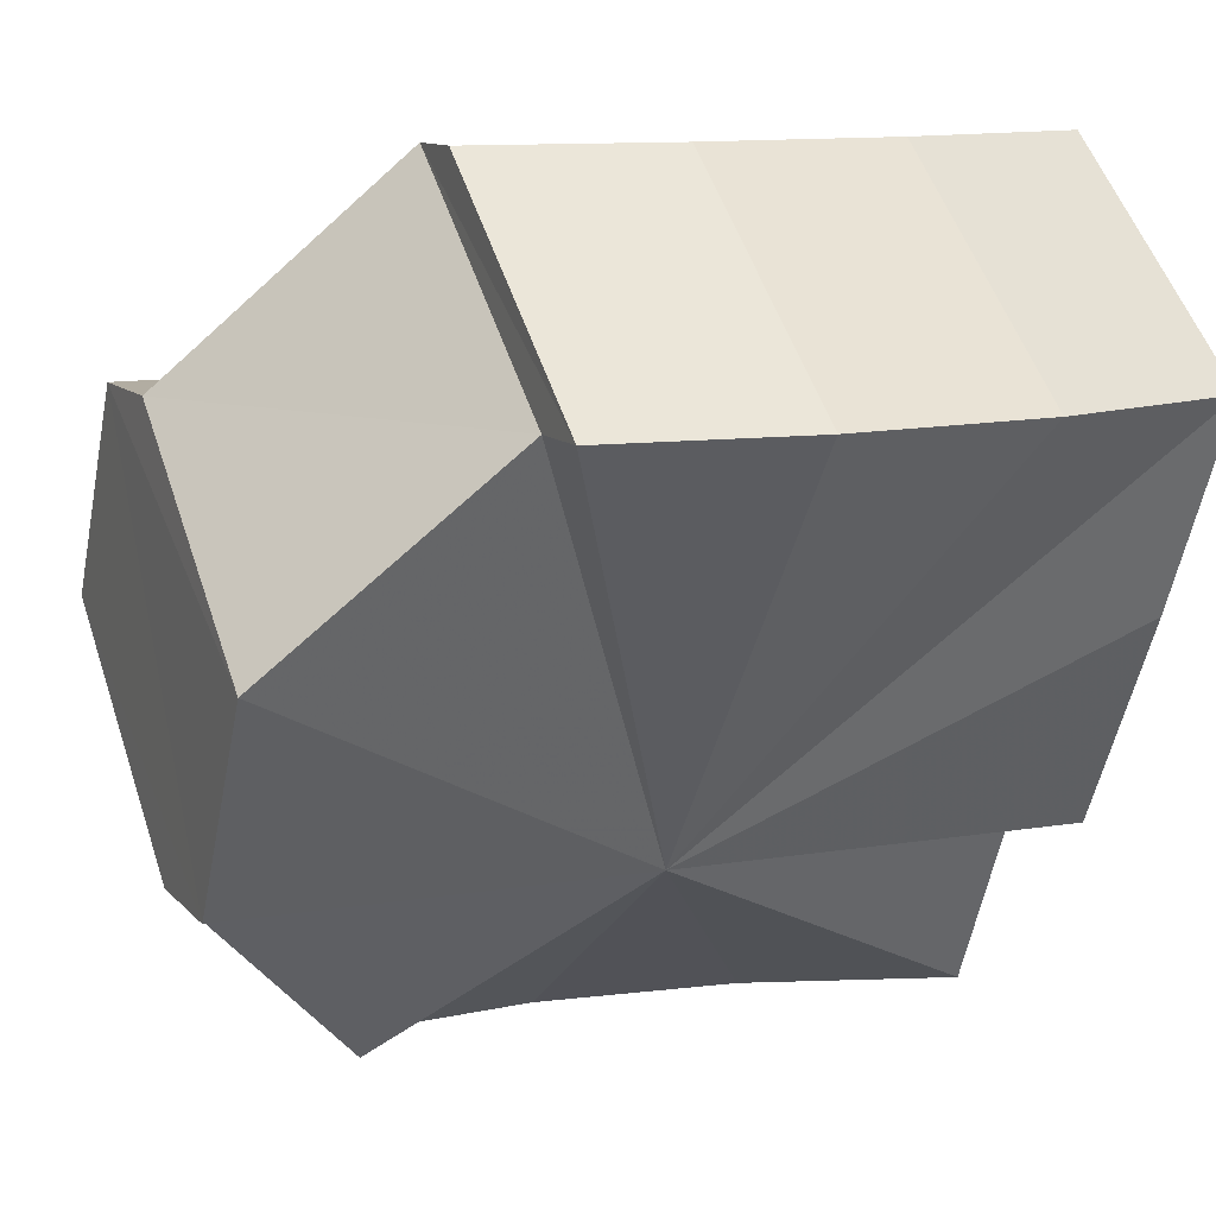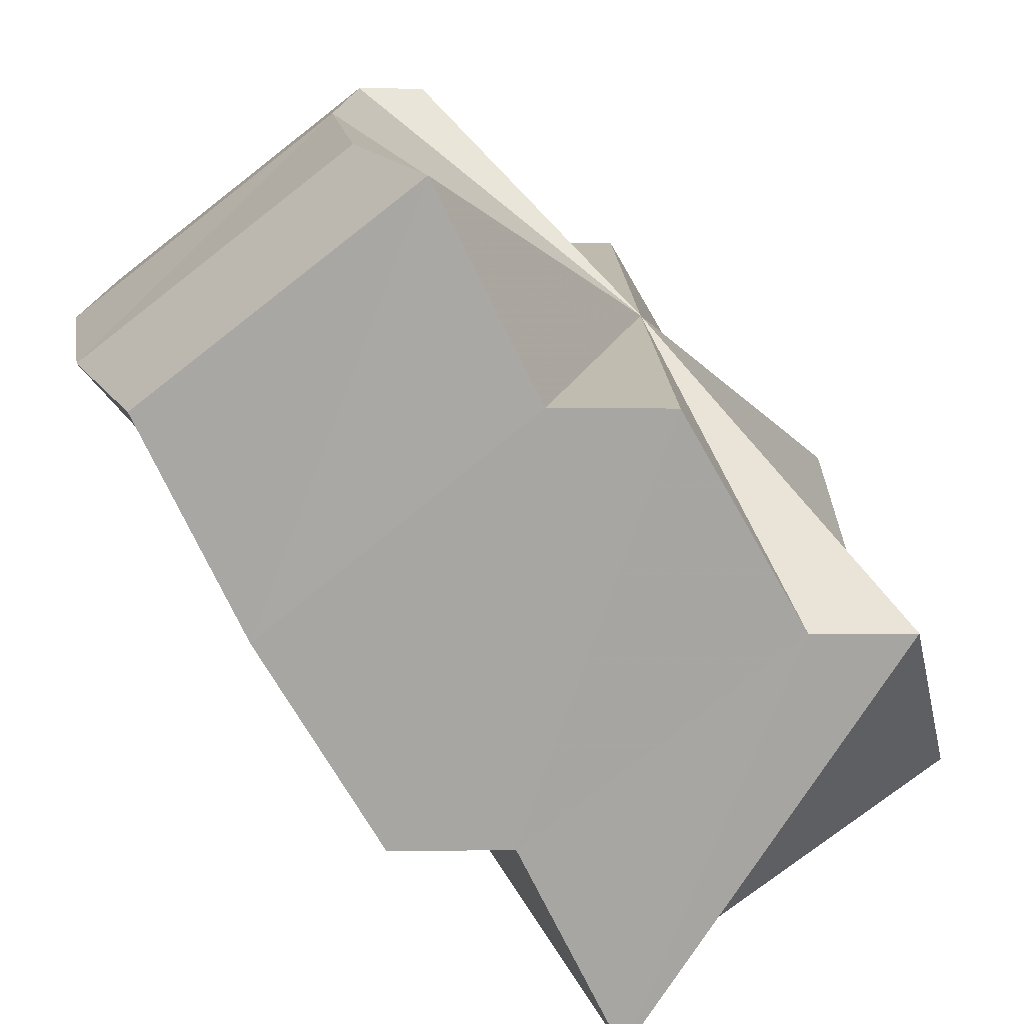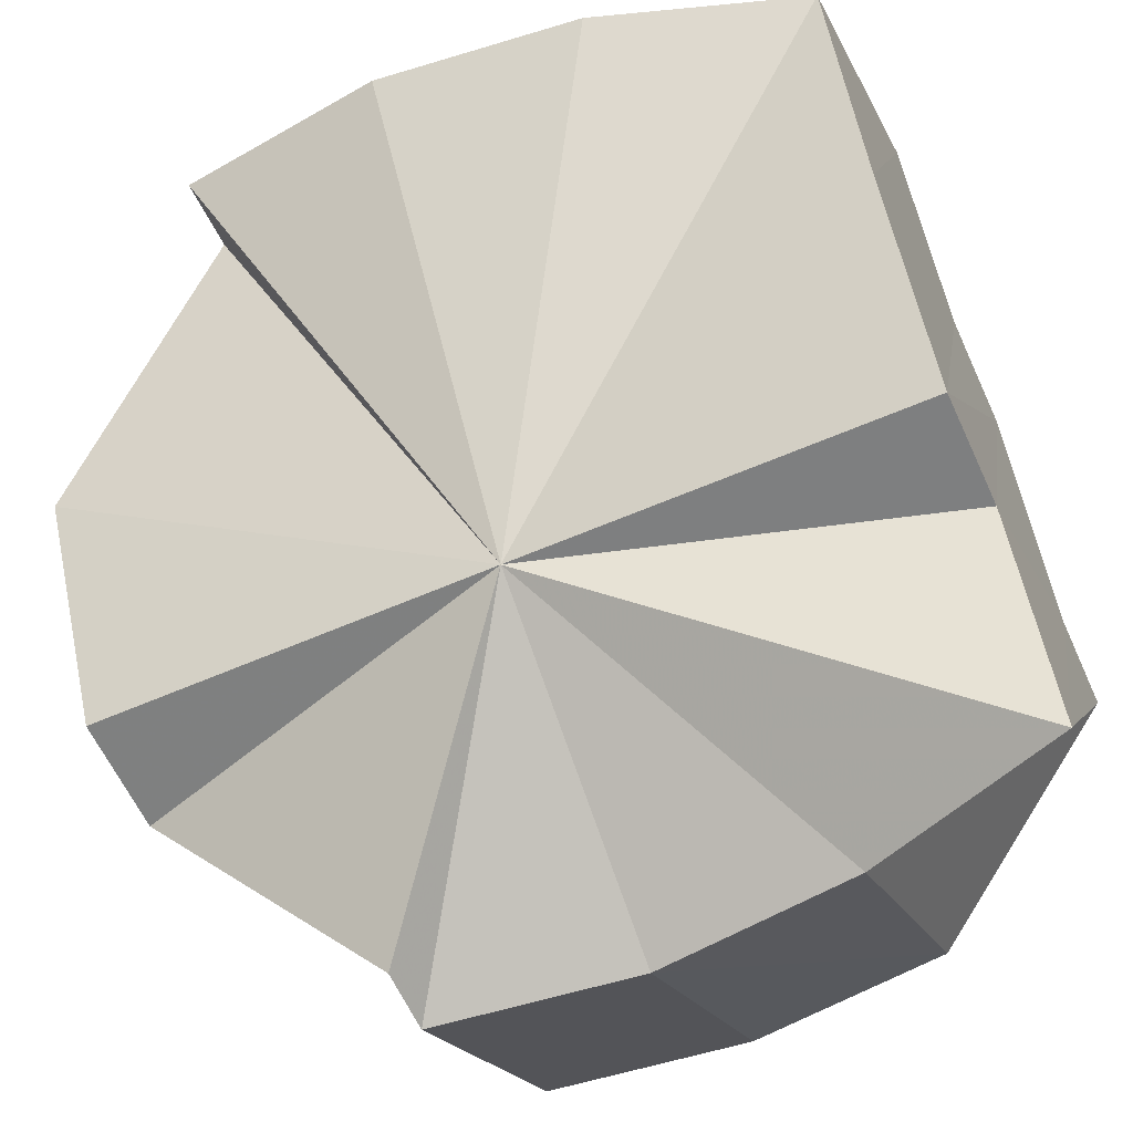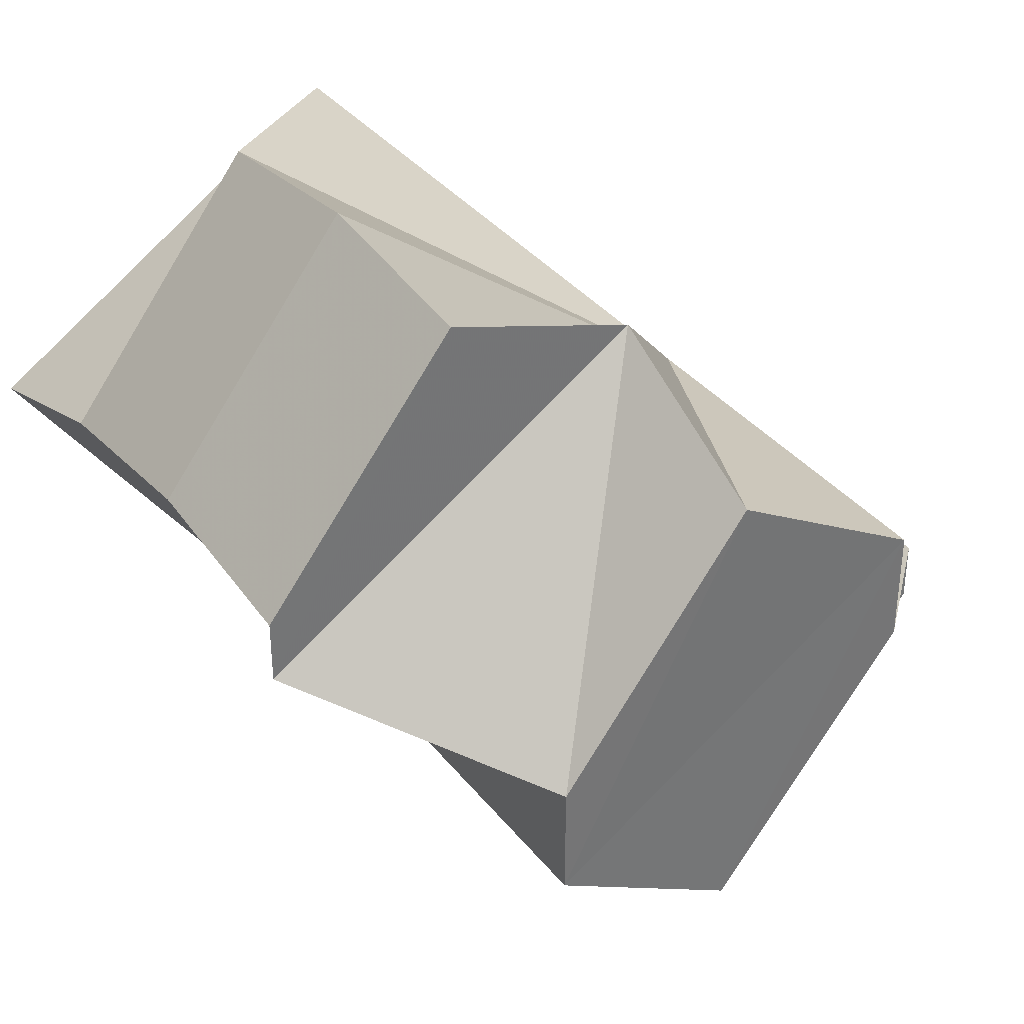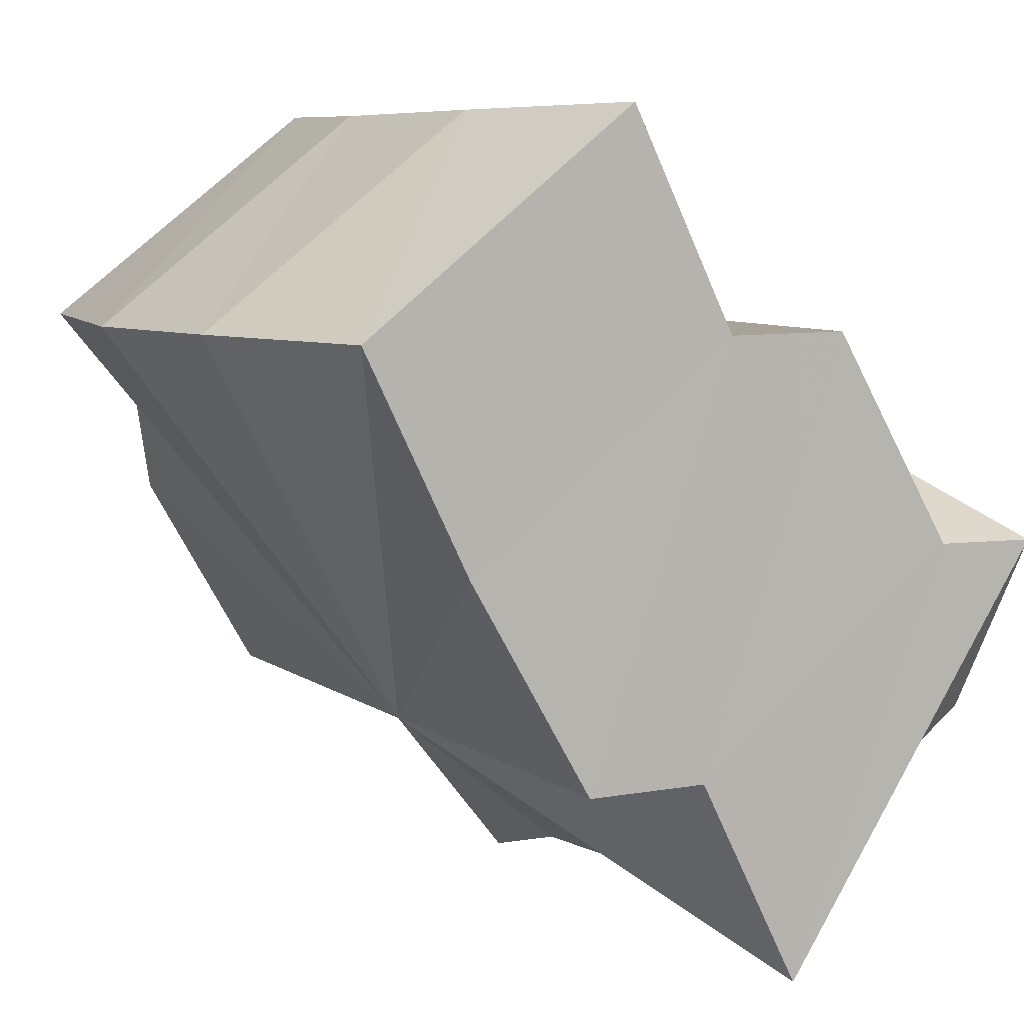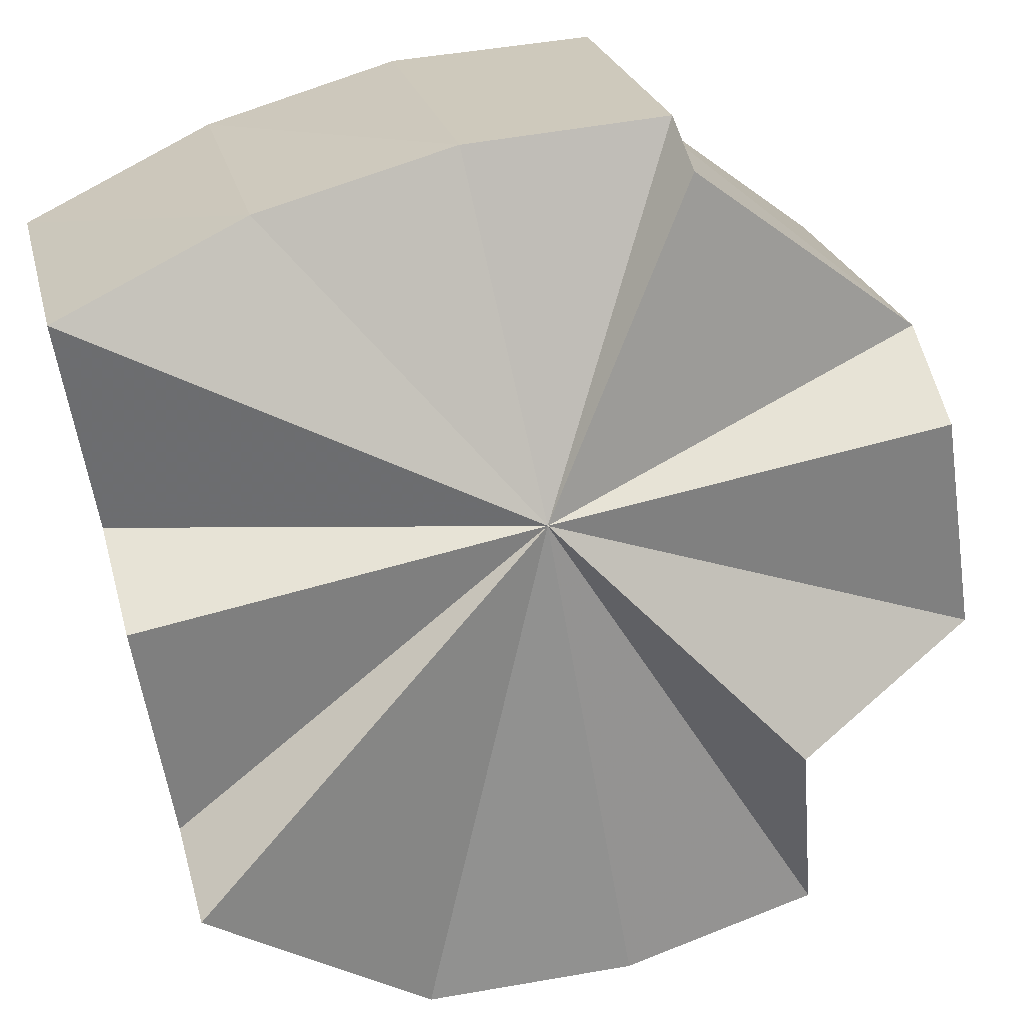
<metadata>
{"format":"obj","ext":"obj","renderer":"f3d","projection":"perspective","resolution":1024,"background":"white","views":[{"elev":10.3,"azim":157.0,"up":"+Y"},{"elev":15.9,"azim":-92.3,"up":"+Y"},{"elev":-59.8,"azim":-156.0,"up":"+Y"},{"elev":36.0,"azim":56.6,"up":"+Z"},{"elev":7.0,"azim":-117.2,"up":"+Y"},{"elev":61.7,"azim":-16.1,"up":"+Y"}]}
</metadata>
<code>
o 891
v 2211 1866 7.92
v 2211 1866 7.914
v 2211 1866 7.933
v 2211 1866 7.909
v 2211 1866 7.927
v 2211 1866 7.926
v 2211 1866 7.939
v 2211 1866 7.931
v 2211 1866 7.943
v 2211 1866 7.934
v 2211 1866 7.947
v 2211 1866 7.931
v 2211 1866 7.943
v 2211 1866 7.926
v 2211 1866 7.939
v 2211 1866 7.92
v 2211 1866 7.933
v 2211 1866 7.914
v 2211 1866 7.927
v 2211 1866 7.909
v 2211 1866 7.922
v 2211 1866 7.906
v 2211 1866 7.919
v 2211 1866 7.906
v 2211 1866 7.922
v 2211 1866 7.92
v 2211 1866 7.905
v 2211 1866 7.906
v 2211 1866 7.909
v 2211 1866 7.914
v 2211 1866 7.92
v 2211 1866 7.926
v 2211 1866 7.934
v 2211 1866 7.931
v 2211 1866 7.909
v 2211 1866 7.914
v 2211 1866 7.92
v 2211 1866 7.926
v 2211 1866 7.931
v 2211 1866 7.934
v 2211 1866 7.948
v 2211 1866 7.947
v 2211 1866 7.947
v 2211 1866 7.935
v 2211 1866 7.934
v 2211 1866 7.948
v 2211 1866 7.934
v 2211 1866 7.943
v 2211 1866 7.947
v 2211 1866 7.931
v 2211 1866 7.926
v 2211 1866 7.939
v 2211 1866 7.943
v 2211 1866 7.933
v 2211 1866 7.939
v 2211 1866 7.927
v 2211 1866 7.92
v 2211 1866 7.931
v 2211 1866 7.934
v 2211 1866 7.933
v 2211 1866 7.922
v 2211 1866 7.919
v 2211 1866 7.927
v 2211 1866 7.933
v 2211 1866 7.939
v 2211 1866 7.943
v 2211 1866 7.947
v 2211 1866 7.948
v 2211 1866 7.947
v 2211 1866 7.943
v 2211 1866 7.933
v 2211 1866 7.939
v 2211 1866 7.927
v 2211 1866 7.919
v 2211 1866 7.918
v 2211 1866 7.905
v 2211 1866 7.919
v 2211 1866 7.906
v 2211 1866 7.905
v 2211 1866 7.906
v 2211 1866 7.909
v 2211 1866 7.906
v 2211 1866 7.919
v 2211 1866 7.922
v 2211 1866 7.909
v 2211 1866 7.914
v 2211 1866 7.927
v 2211 1866 7.914
v 2211 1866 7.92
v 2211 1866 7.926
v 2211 1866 7.933
f 1 2 3
f 2 4 5
f 6 1 7
f 8 6 9
f 10 8 11
f 11 12 13
f 13 14 15
f 15 16 17
f 17 18 19
f 19 20 21
f 21 22 23
f 20 24 25
f 26 24 20
f 26 27 22
f 26 28 27
f 26 29 28
f 26 30 29
f 26 31 30
f 26 32 31
f 26 33 34
f 26 35 36
f 26 36 37
f 26 37 38
f 26 38 39
f 26 39 40
f 41 40 42
f 43 44 41
f 26 45 44
f 44 45 46
f 26 44 47
f 48 47 43
f 47 44 49
f 26 50 51
f 51 50 52
f 52 50 53
f 54 51 55
f 56 57 54
f 58 59 53
f 60 52 53
f 60 61 62
f 60 63 61
f 60 64 63
f 60 65 64
f 60 66 65
f 60 67 66
f 60 68 67
f 60 69 68
f 60 70 69
f 60 71 72
f 60 73 71
f 60 74 75
f 74 76 75
f 60 75 77
f 75 78 77
f 79 80 75
f 80 81 77
f 82 79 83
f 60 77 84
f 77 85 84
f 81 86 84
f 60 84 87
f 84 88 87
f 86 89 87
f 89 90 91

</code>
